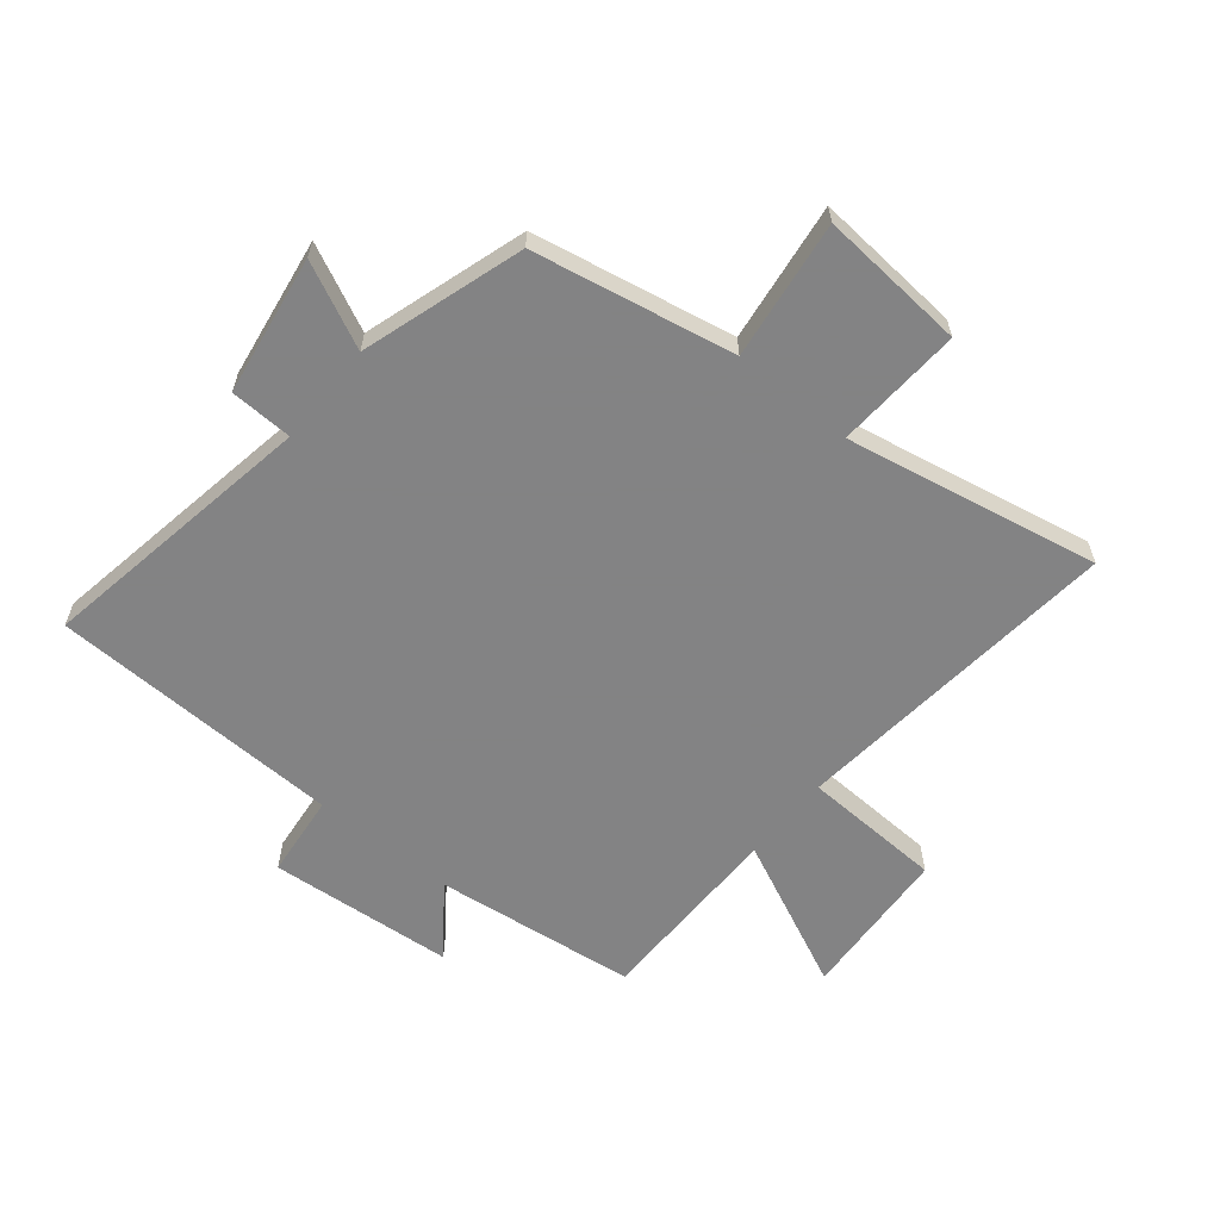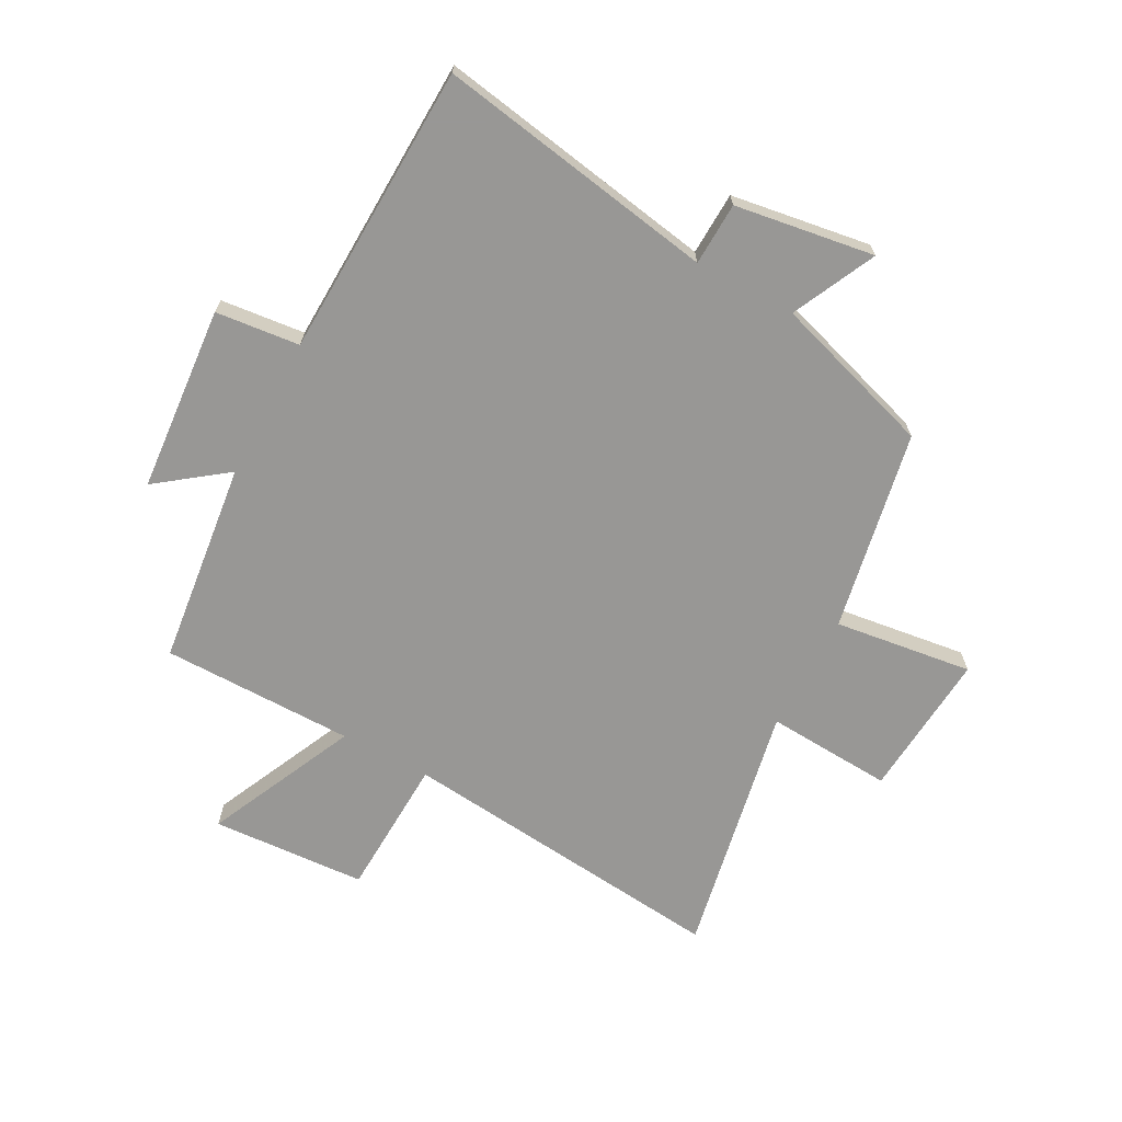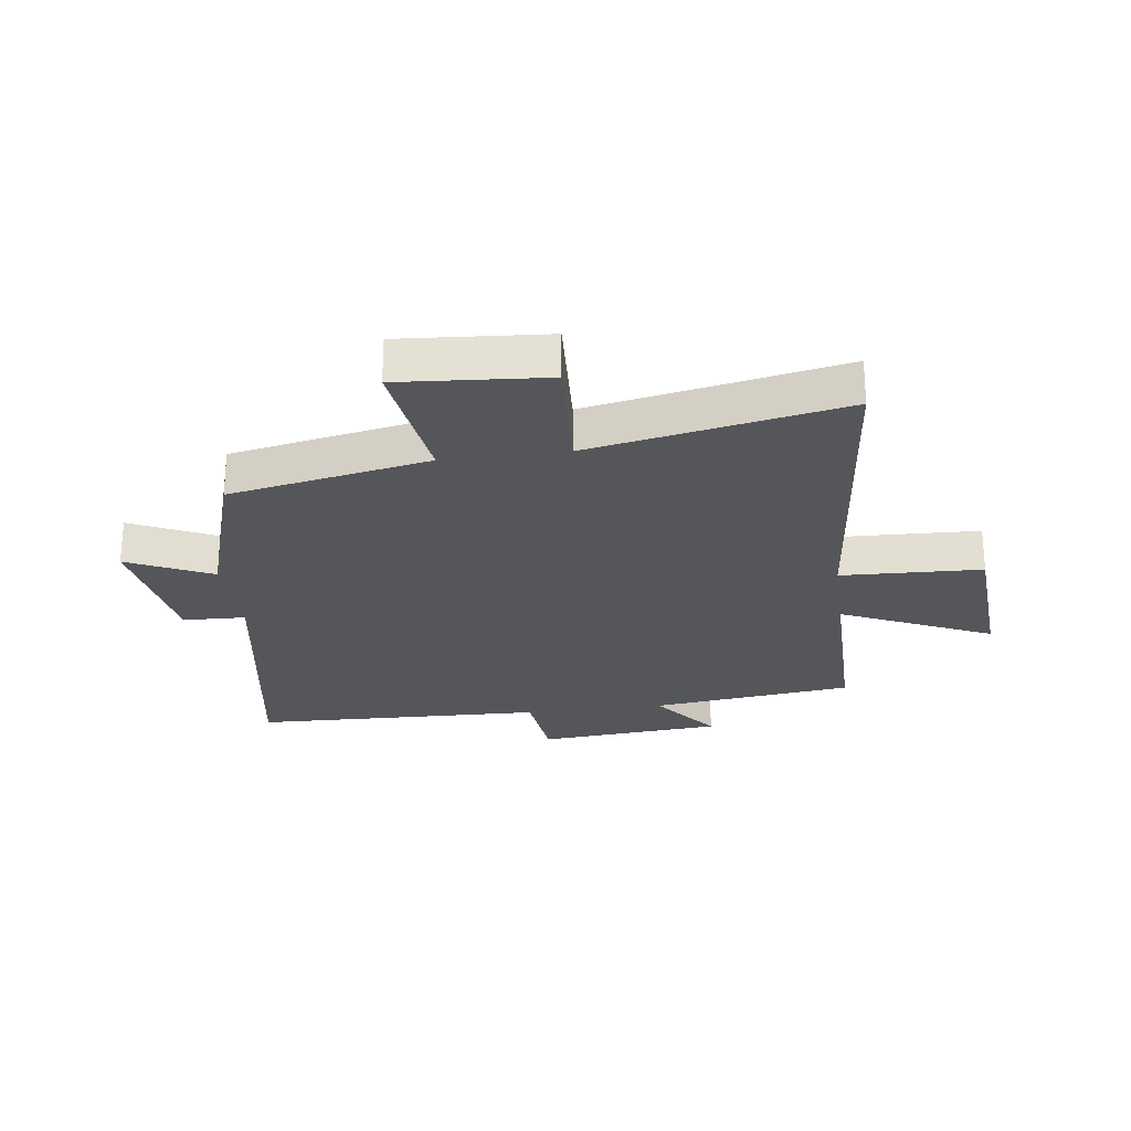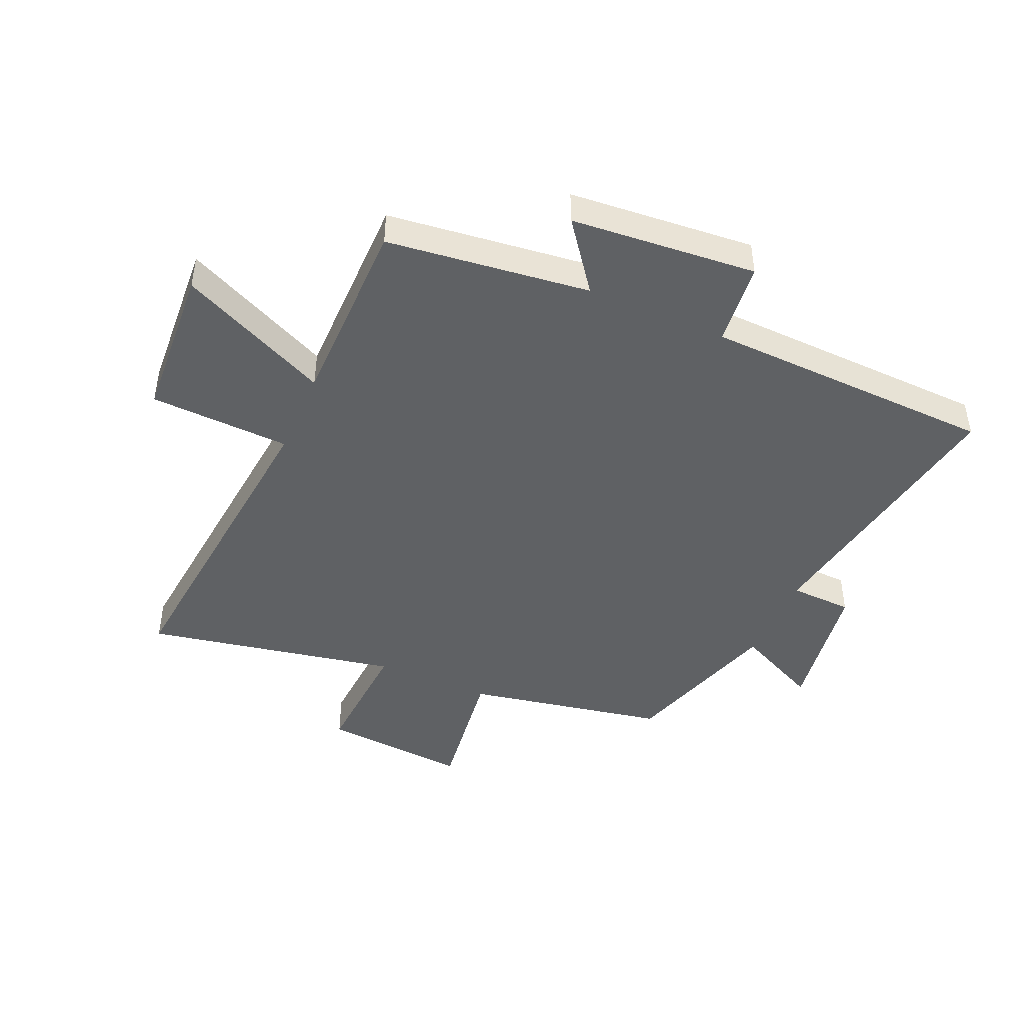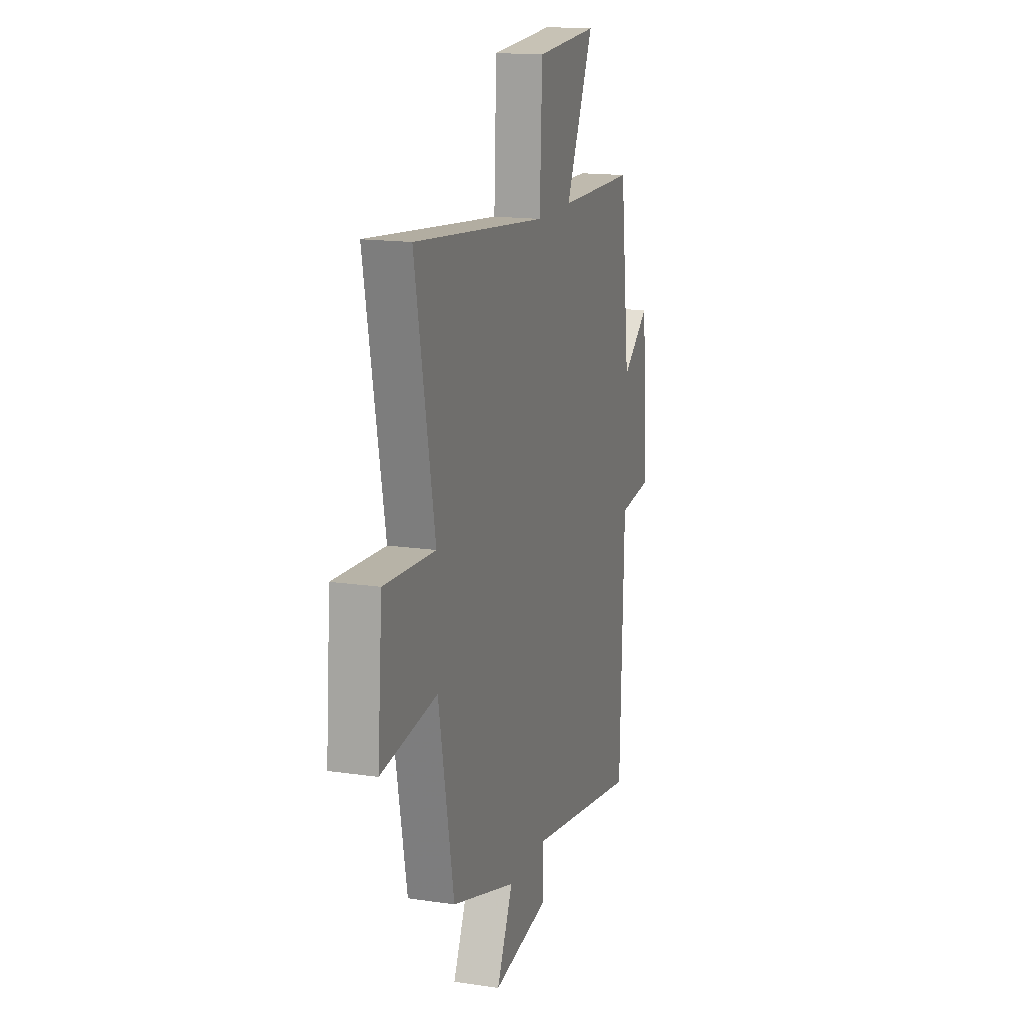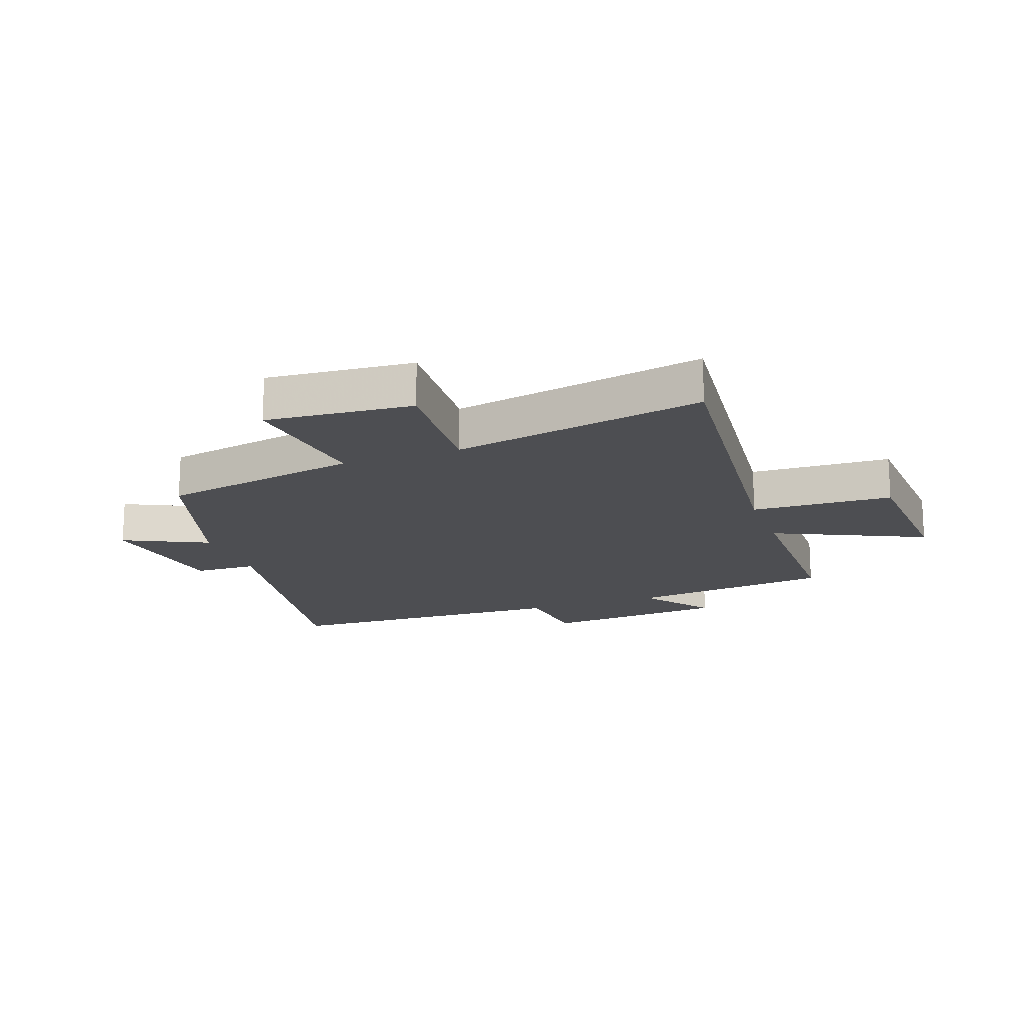
<metadata>
{"format":"obj","ext":"obj","renderer":"f3d","projection":"perspective","resolution":1024,"background":"white","views":[{"elev":-61.1,"azim":-129.2,"up":"+Y"},{"elev":-68.2,"azim":151.8,"up":"+Y"},{"elev":-25.6,"azim":-82.2,"up":"+Y"},{"elev":-45.4,"azim":66.4,"up":"+Y"},{"elev":15.8,"azim":-72.8,"up":"+Z"},{"elev":-17.2,"azim":-70.2,"up":"+Y"}]}
</metadata>
<code>
v -0.435 0.07 -0.414
v -0.5 0.07 -0.075
v -0.734 0.07 -0.106
v -0.714 0.07 0.142
v -0.5 0.07 0.129
v -0.583 0.07 0.557
v -0.021 0.07 0.5
v -0.011 0.07 0.738
v 0.251 0.07 0.754
v 0.133 0.07 0.5
v 0.459 0.07 0.499
v 0.5 0.07 0.156
v 0.616 0.07 0.243
v 0.642 0.07 -0.071
v 0.5 0.07 -0.086
v 0.483 0.07 -0.581
v 0.01 0.07 -0.5
v 0.006 0.07 -0.606
v -0.23 0.07 -0.642
v -0.162 0.07 -0.5
v -0.435 0 -0.414
v -0.5 0 -0.075
v -0.734 0 -0.106
v -0.714 0 0.142
v -0.5 0 0.129
v -0.583 0 0.557
v -0.021 0 0.5
v -0.011 0 0.738
v 0.251 0 0.754
v 0.133 0 0.5
v 0.459 0 0.499
v 0.5 0 0.156
v 0.616 0 0.243
v 0.642 0 -0.071
v 0.5 0 -0.086
v 0.483 0 -0.581
v 0.01 0 -0.5
v 0.006 0 -0.606
v -0.23 0 -0.642
v -0.162 0 -0.5
f 17 18 19 20
f 17 20 1 2
f 15 16 17 2
f 12 13 14 15
f 12 15 2
f 11 12 2
f 10 11 2
f 7 8 9 10
f 7 10 2 3
f 5 6 7
f 5 7 3
f 3 4 5
f 40 39 38 37
f 22 21 40 37
f 22 37 36 35
f 35 34 33 32
f 22 35 32
f 22 32 31
f 22 31 30
f 30 29 28 27
f 23 22 30 27
f 27 26 25
f 23 27 25
f 25 24 23
f 1 21 22 2
f 2 22 23 3
f 3 23 24 4
f 4 24 25 5
f 5 25 26 6
f 6 26 27 7
f 7 27 28 8
f 8 28 29 9
f 9 29 30 10
f 10 30 31 11
f 11 31 32 12
f 12 32 33 13
f 13 33 34 14
f 14 34 35 15
f 15 35 36 16
f 16 36 37 17
f 17 37 38 18
f 18 38 39 19
f 19 39 40 20
f 20 40 21 1

</code>
